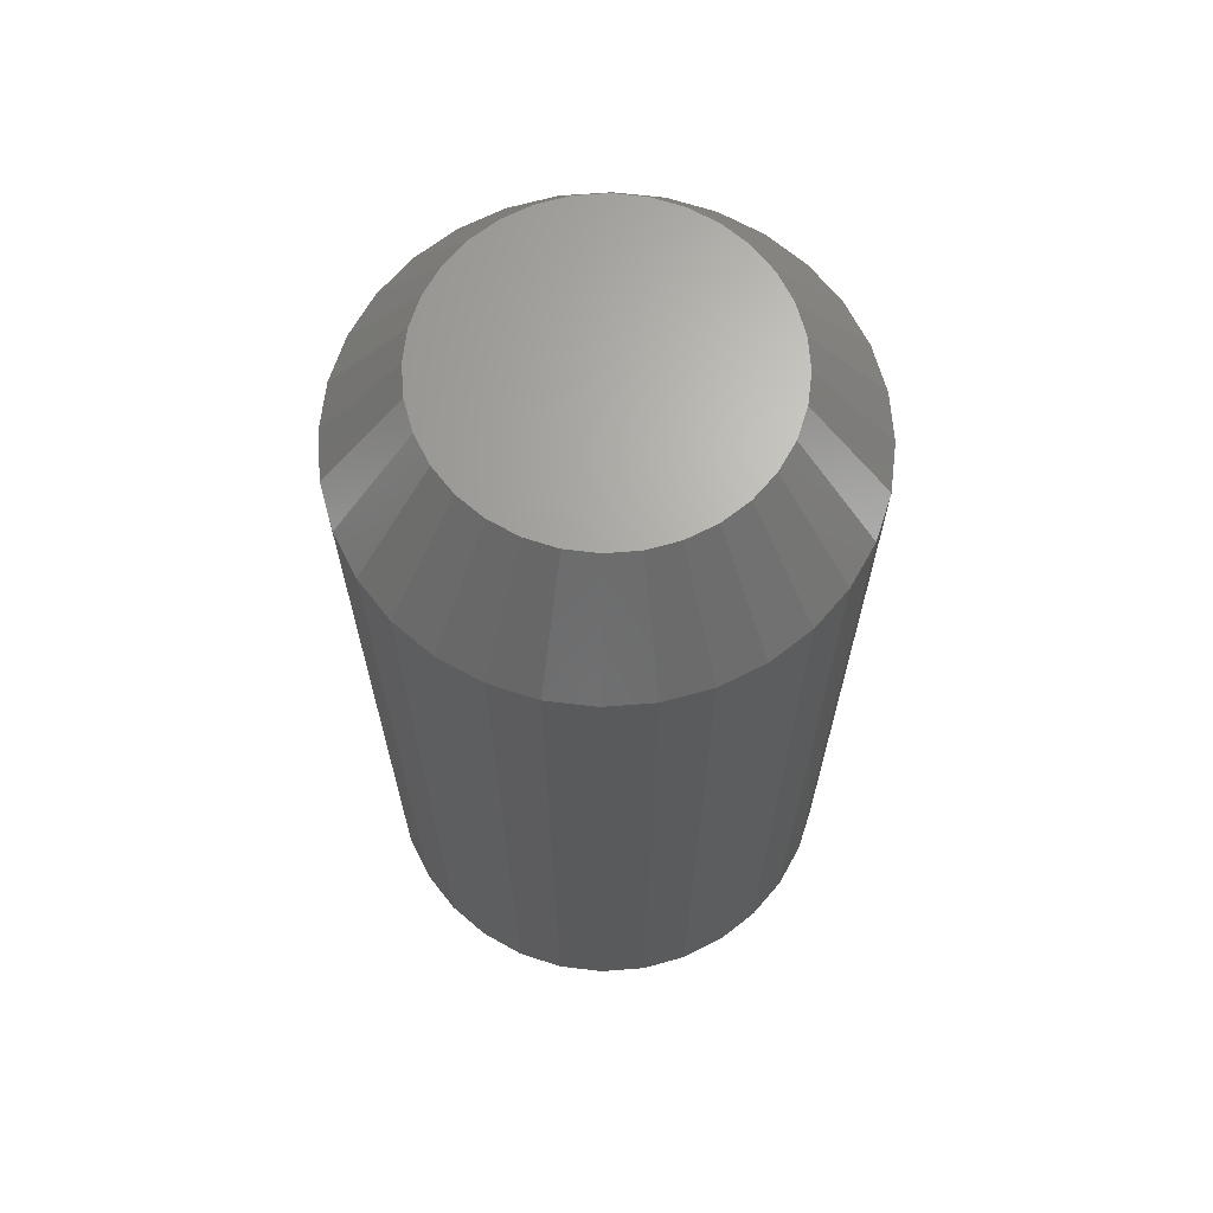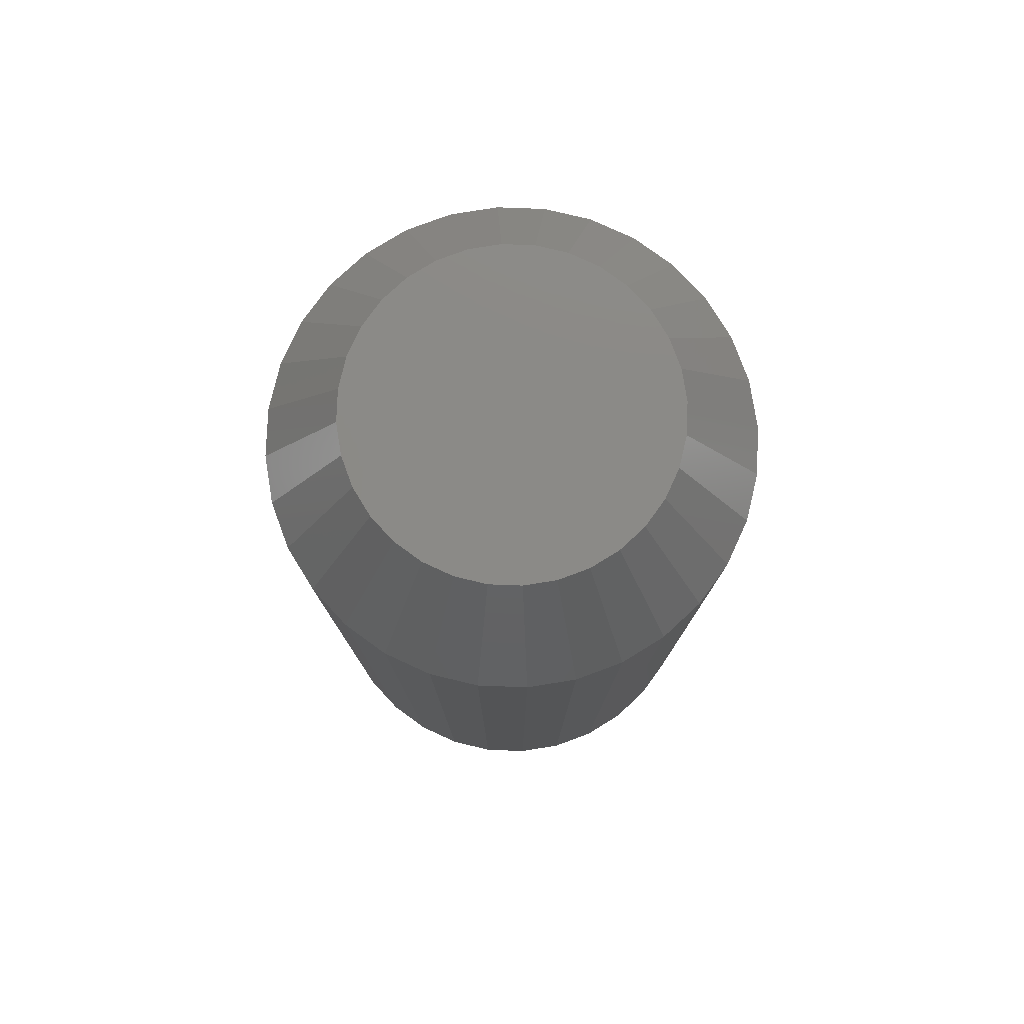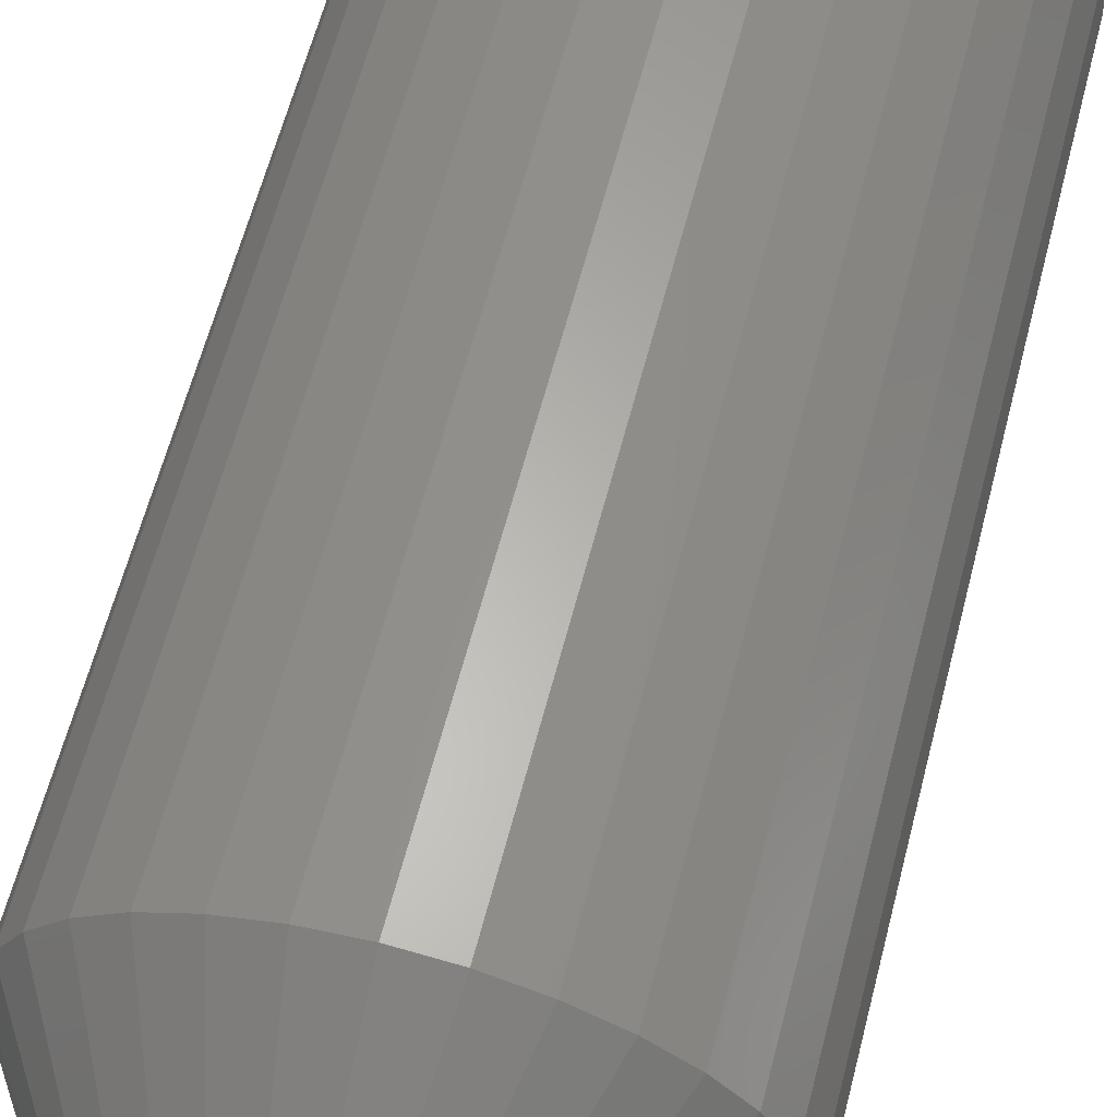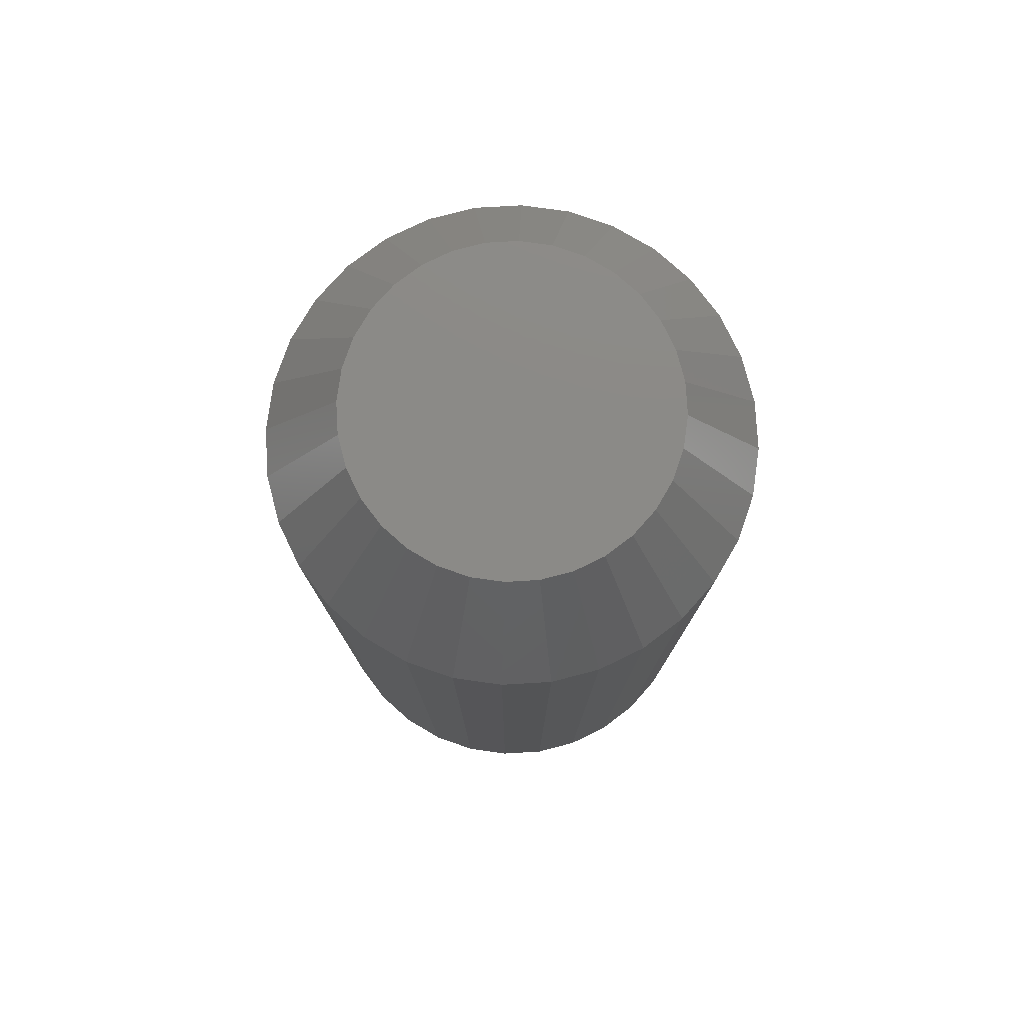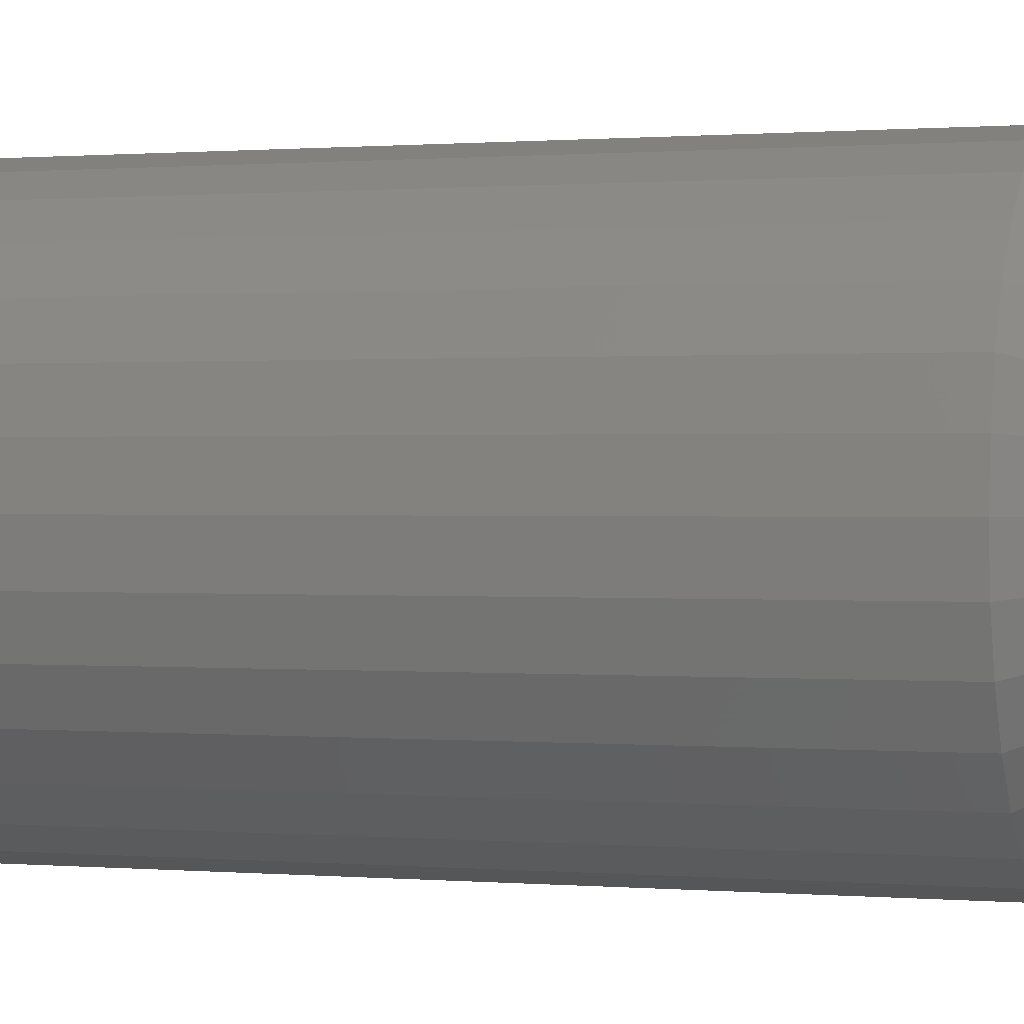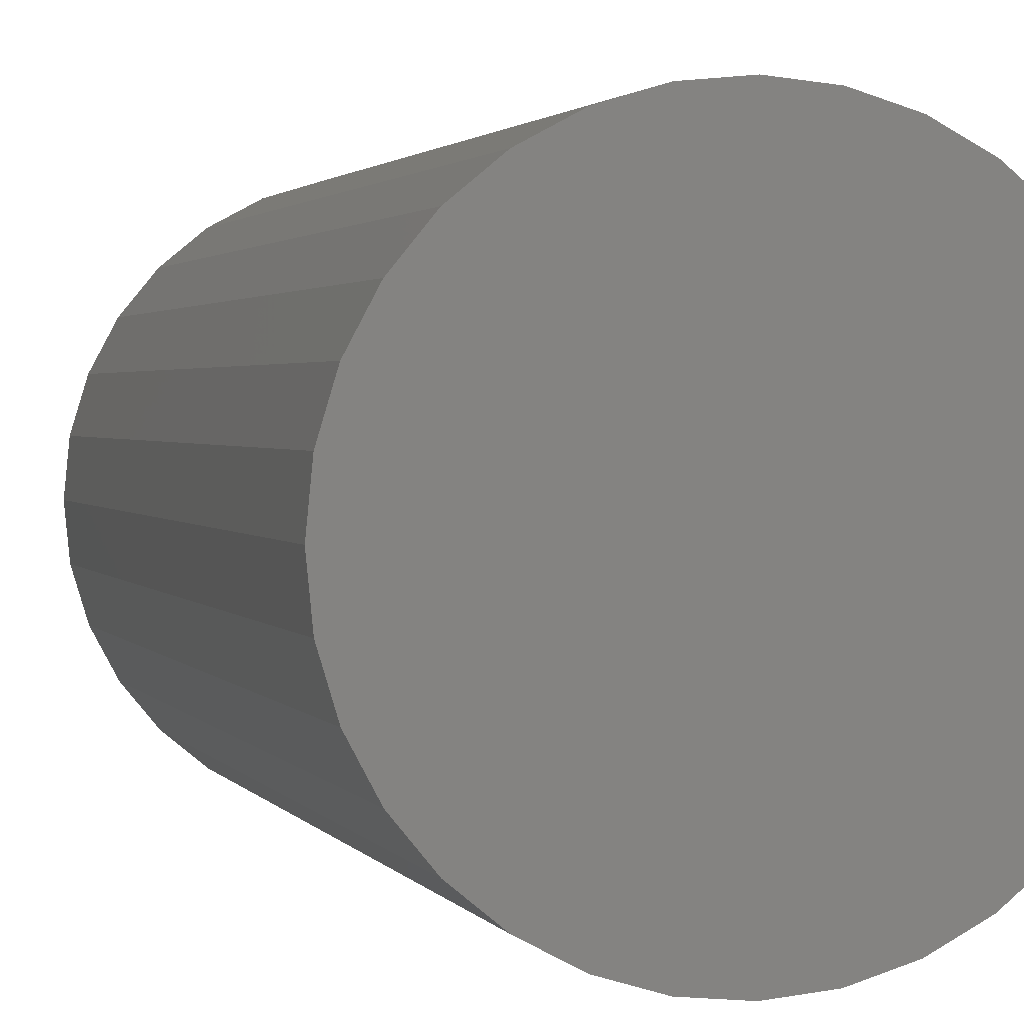
<metadata>
{"format":"stl","ext":"stl","renderer":"f3d","projection":"perspective","resolution":1024,"background":"white","views":[{"elev":66.7,"azim":-133.8,"up":"+Y"},{"elev":78.9,"azim":-104.7,"up":"+Y"},{"elev":61.8,"azim":-165.5,"up":"+Z"},{"elev":78.5,"azim":47.3,"up":"+Y"},{"elev":0.5,"azim":108.3,"up":"+Z"},{"elev":1.8,"azim":-15.6,"up":"+Z"}]}
</metadata>
<code>
# stl→obj: 96 verts, 188 faces
v 0.001974 1.052e-17 0.127
v 0.02675 1.189e-17 0.1245
v -0.0228 9.143e-18 0.1245
v -0.04662 7.821e-18 0.1173
v 0.05056 1.322e-17 0.1173
v -0.06857 6.602e-18 0.1056
v 0.07252 1.443e-17 0.1056
v 0.05056 1.322e-17 -0.1173
v -0.04662 7.821e-18 -0.1173
v 0.07252 1.443e-17 -0.1056
v -0.0228 9.143e-18 -0.1245
v 0.02675 1.189e-17 -0.1245
v 0.001974 1.052e-17 -0.127
v -0.06857 6.602e-18 -0.1056
v -0.08781 5.534e-18 -0.08978
v 0.09176 1.55e-17 -0.08978
v -0.1036 4.657e-18 -0.07054
v 0.1075 1.638e-17 -0.07054
v -0.1153 4.006e-18 -0.04859
v 0.1193 1.703e-17 -0.04859
v -0.1226 3.605e-18 -0.02477
v 0.1265 1.743e-17 -0.02477
v -0.125 3.469e-18 3.292e-07
v 0.1289 1.757e-17 -1.937e-17
v -0.1226 3.605e-18 0.02477
v 0.1265 1.743e-17 0.02477
v -0.1153 4.006e-18 0.04859
v 0.1193 1.703e-17 0.04859
v -0.1036 4.657e-18 0.07054
v 0.1075 1.638e-17 0.07054
v -0.08781 5.534e-18 0.08978
v 0.09176 1.55e-17 0.08978
v 0.1914 -0.09375 -6.961e-17
v 0.1914 -0.75 -2.32e-17
v 0.1878 -0.09375 -0.03696
v 0.1878 -0.75 -0.03696
v 0.177 -0.09375 -0.07251
v 0.177 -0.75 -0.07251
v 0.1595 -0.09375 -0.1053
v 0.1595 -0.75 -0.1053
v 0.136 -0.09375 -0.134
v 0.136 -0.75 -0.134
v 0.1072 -0.09375 -0.1575
v 0.1072 -0.75 -0.1575
v 0.07448 -0.09375 -0.1751
v 0.07448 -0.75 -0.1751
v 0.03894 -0.09375 -0.1858
v 0.03894 -0.75 -0.1858
v 0.001974 -0.09375 -0.1895
v 0.001974 -0.75 -0.1895
v -0.03499 -0.09375 -0.1858
v -0.03499 -0.75 -0.1858
v -0.07053 -0.09375 -0.1751
v -0.07053 -0.75 -0.1751
v -0.1033 -0.09375 -0.1575
v -0.1033 -0.75 -0.1575
v -0.132 -0.09375 -0.134
v -0.132 -0.75 -0.134
v -0.1556 -0.09375 -0.1053
v -0.1556 -0.75 -0.1053
v -0.1731 -0.09375 -0.07251
v -0.1731 -0.75 -0.07251
v -0.1839 -0.09375 -0.03696
v -0.1839 -0.75 -0.03696
v -0.1875 -0.09375 2.32e-17
v -0.1875 -0.75 2.32e-17
v -0.1839 -0.09375 0.03696
v -0.1839 -0.75 0.03696
v -0.1731 -0.09375 0.07251
v -0.1731 -0.75 0.07251
v -0.1556 -0.09375 0.1053
v -0.1556 -0.75 0.1053
v -0.132 -0.09375 0.134
v -0.132 -0.75 0.134
v -0.1033 -0.09375 0.1575
v -0.1033 -0.75 0.1575
v -0.07053 -0.09375 0.1751
v -0.07053 -0.75 0.1751
v -0.03499 -0.09375 0.1858
v -0.03499 -0.75 0.1858
v 0.001974 -0.09375 0.1895
v 0.001974 -0.75 0.1895
v 0.03894 -0.09375 0.1858
v 0.03894 -0.75 0.1858
v 0.07448 -0.09375 0.1751
v 0.07448 -0.75 0.1751
v 0.1072 -0.09375 0.1575
v 0.1072 -0.75 0.1575
v 0.136 -0.09375 0.134
v 0.136 -0.75 0.134
v 0.1595 -0.09375 0.1053
v 0.1595 -0.75 0.1053
v 0.177 -0.09375 0.07251
v 0.177 -0.75 0.07251
v 0.1878 -0.09375 0.03696
v 0.1878 -0.75 0.03696
f 1 2 3
f 4 3 2
f 5 4 2
f 6 4 5
f 7 6 5
f 8 9 10
f 11 9 8
f 12 11 8
f 13 11 12
f 9 14 10
f 10 14 15
f 10 15 16
f 16 15 17
f 16 17 18
f 18 17 19
f 18 19 20
f 20 19 21
f 20 21 22
f 22 21 23
f 22 23 24
f 24 23 25
f 24 25 26
f 26 25 27
f 26 27 28
f 28 27 29
f 28 29 30
f 30 29 31
f 30 31 32
f 32 31 6
f 32 6 7
f 33 34 35
f 35 34 36
f 35 36 37
f 37 36 38
f 37 38 39
f 39 38 40
f 39 40 41
f 41 40 42
f 41 42 43
f 43 42 44
f 43 44 45
f 45 44 46
f 45 46 47
f 47 46 48
f 47 48 49
f 49 48 50
f 49 50 51
f 51 50 52
f 51 52 53
f 53 52 54
f 53 54 55
f 55 54 56
f 55 56 57
f 57 56 58
f 57 58 59
f 59 58 60
f 59 60 61
f 61 60 62
f 61 62 63
f 63 62 64
f 63 64 65
f 65 64 66
f 65 66 67
f 67 66 68
f 67 68 69
f 69 68 70
f 69 70 71
f 71 70 72
f 71 72 73
f 73 72 74
f 73 74 75
f 75 74 76
f 75 76 77
f 77 76 78
f 77 78 79
f 79 78 80
f 79 80 81
f 81 80 82
f 81 82 83
f 83 82 84
f 83 84 85
f 85 84 86
f 85 86 87
f 87 86 88
f 87 88 89
f 89 88 90
f 89 90 91
f 91 90 92
f 91 92 93
f 93 92 94
f 93 94 95
f 95 94 96
f 95 96 33
f 33 96 34
f 3 79 1
f 1 79 81
f 1 81 2
f 2 81 83
f 2 83 5
f 5 83 85
f 5 85 7
f 7 85 87
f 7 87 32
f 32 87 89
f 32 89 30
f 30 89 91
f 30 91 28
f 28 91 93
f 28 93 26
f 26 93 95
f 26 95 24
f 24 95 33
f 79 3 77
f 77 3 4
f 77 4 75
f 75 4 6
f 75 6 73
f 73 6 31
f 73 31 71
f 71 31 29
f 71 29 69
f 69 29 27
f 69 27 67
f 67 27 25
f 67 25 65
f 65 25 23
f 12 47 13
f 13 47 49
f 13 49 11
f 11 49 51
f 11 51 9
f 9 51 53
f 9 53 14
f 14 53 55
f 14 55 15
f 15 55 57
f 15 57 17
f 17 57 59
f 17 59 19
f 19 59 61
f 19 61 21
f 21 61 63
f 21 63 23
f 23 63 65
f 47 12 45
f 45 12 8
f 45 8 43
f 43 8 10
f 43 10 41
f 41 10 16
f 41 16 39
f 39 16 18
f 39 18 37
f 37 18 20
f 37 20 35
f 35 20 22
f 35 22 33
f 33 22 24
f 80 84 82
f 84 80 78
f 84 78 86
f 46 52 48
f 48 52 50
f 86 78 88
f 88 78 76
f 88 76 90
f 90 76 74
f 90 74 92
f 92 74 72
f 92 72 94
f 94 72 70
f 94 70 96
f 96 70 68
f 96 68 34
f 34 68 66
f 34 66 36
f 36 66 64
f 36 64 38
f 38 64 62
f 38 62 40
f 40 62 60
f 40 60 42
f 42 60 58
f 42 58 44
f 44 58 56
f 44 56 46
f 46 56 54
f 46 54 52

</code>
